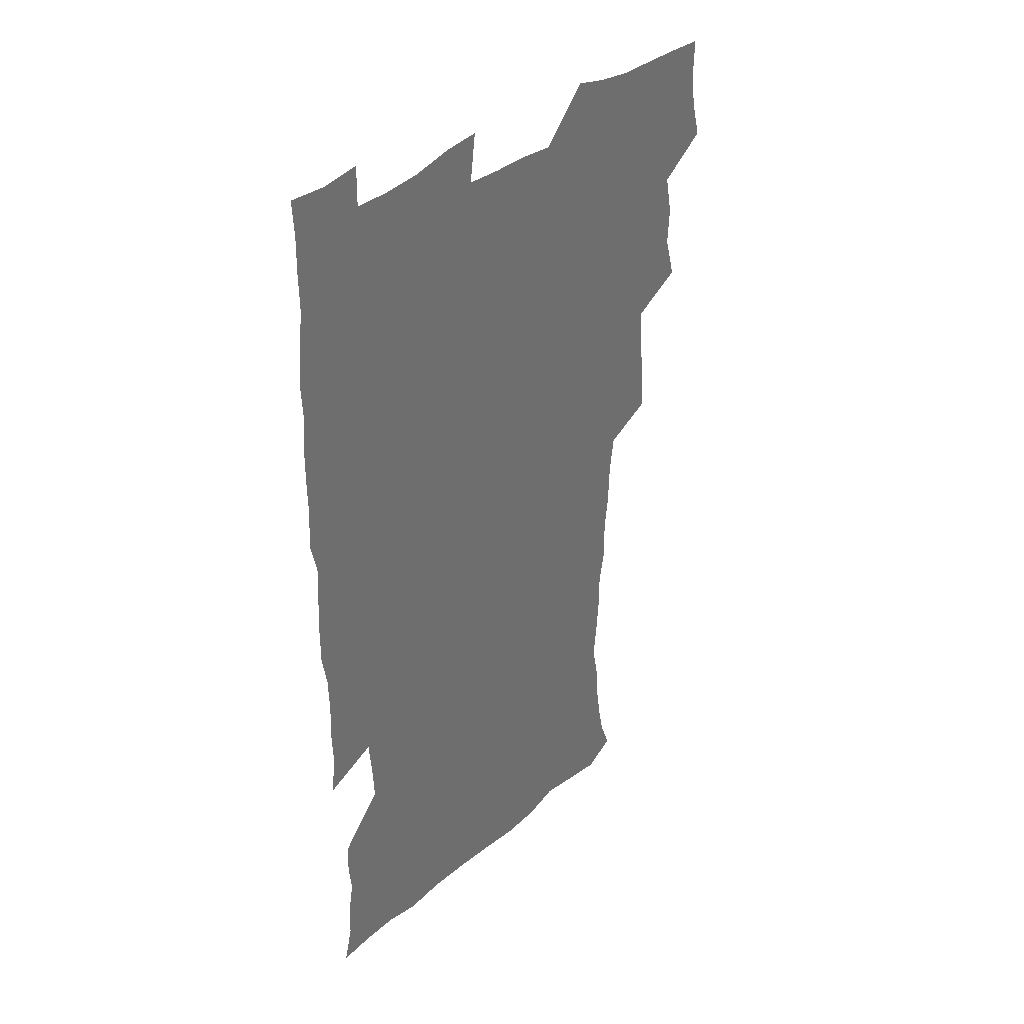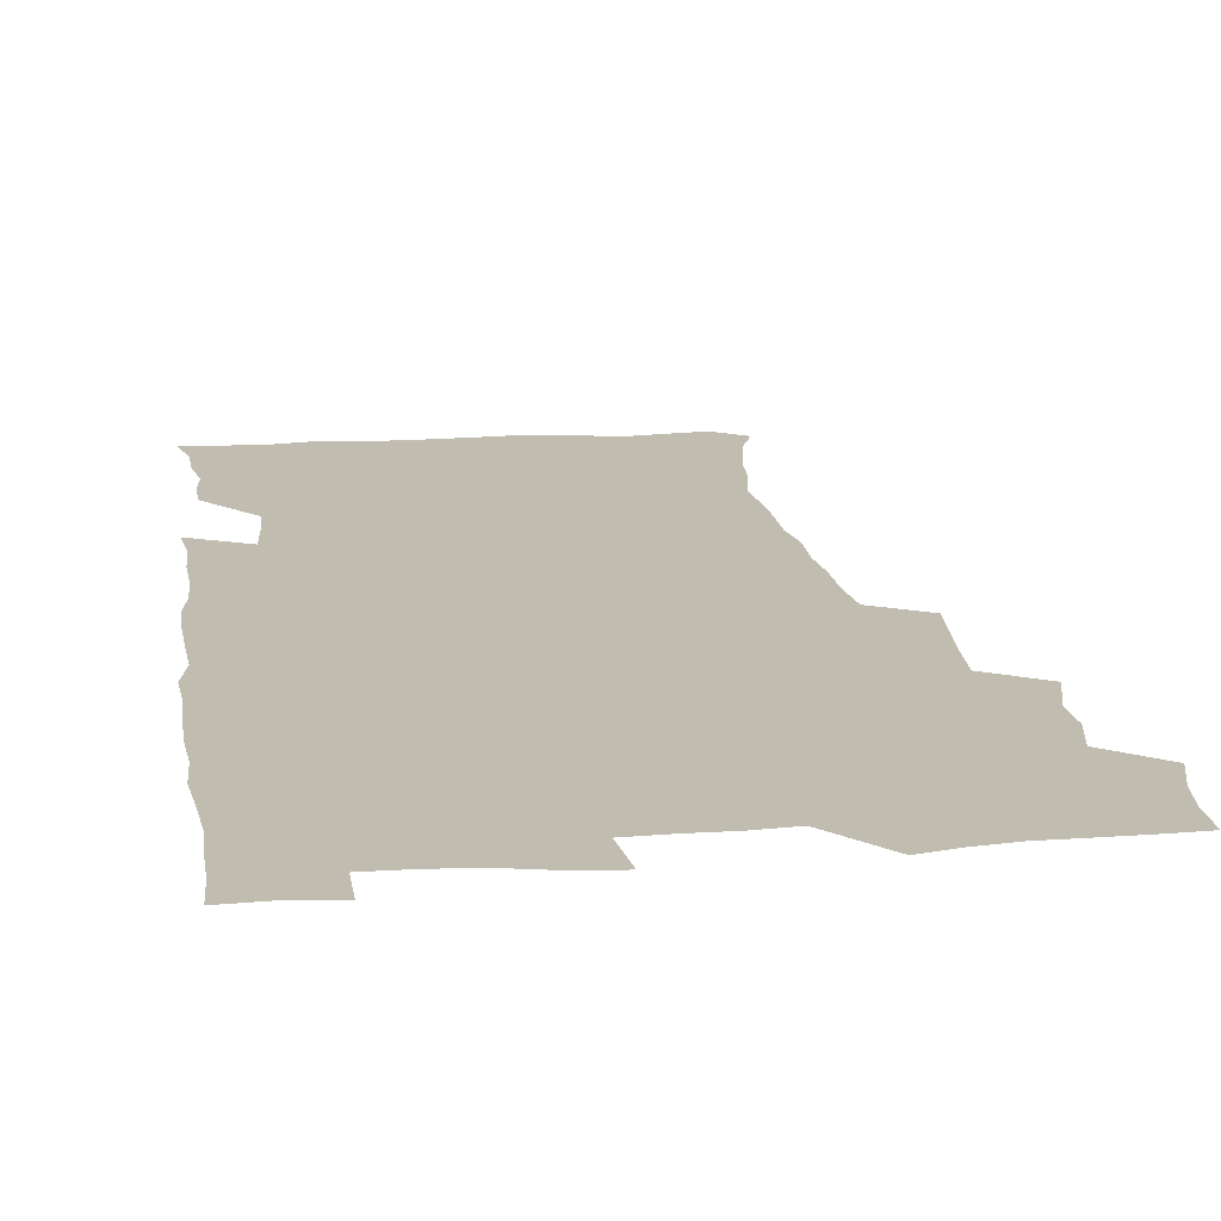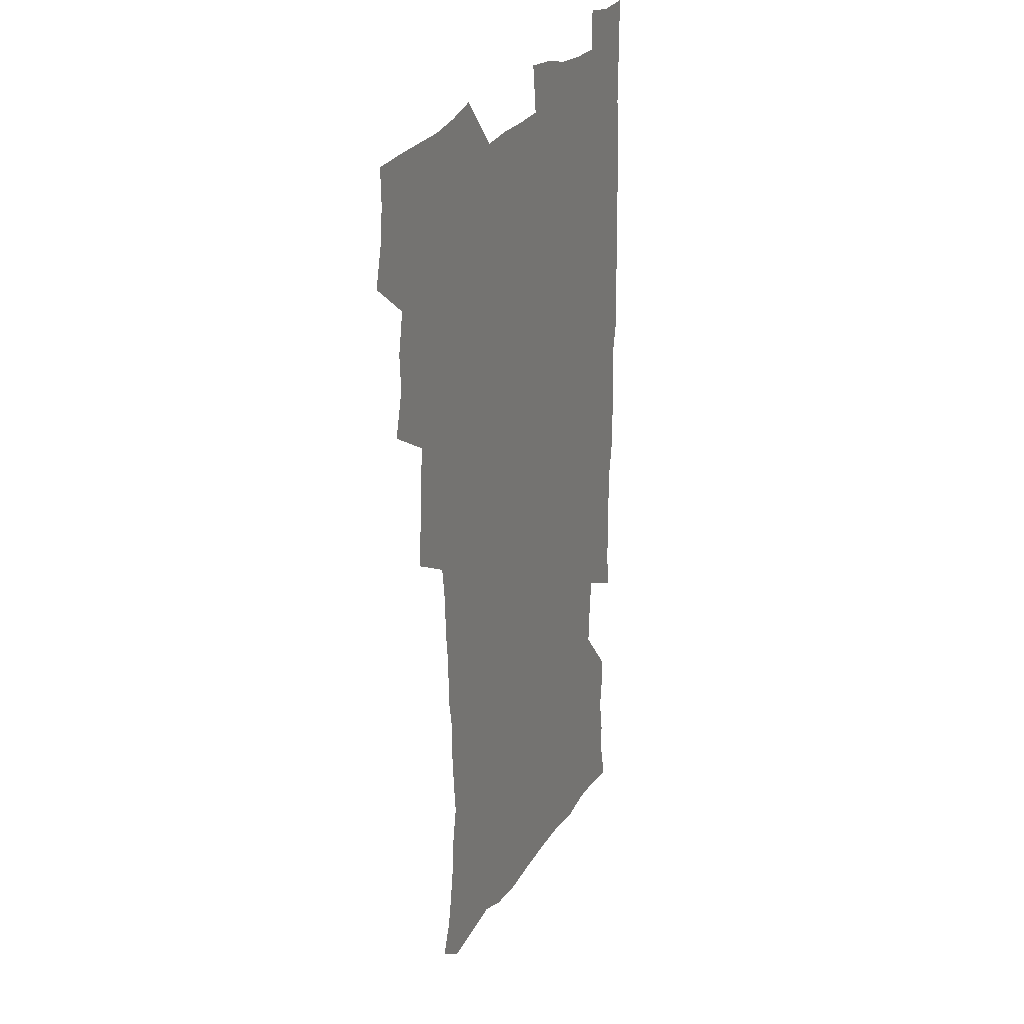
<metadata>
{"format":"obj","ext":"obj","renderer":"f3d","projection":"perspective","resolution":1024,"background":"white","views":[{"elev":38.4,"azim":133.8,"up":"+Y"},{"elev":16.4,"azim":172.4,"up":"+Z"},{"elev":26.3,"azim":-64.6,"up":"+Y"}]}
</metadata>
<code>
v 475.3 524 0
v 479.3 539.6 0
v 481.1 554.4 0
v 480.6 569.5 0
v 487.6 458.4 0
v 492.4 476.6 0
v 491.5 492 0
v 494.7 508.8 0
v 495.4 524.1 0
v 497.5 539.2 0
v 497 554.2 0
v 495.6 570.2 0
v 504.3 394 0
v 505.8 411.4 0
v 507.2 428.6 0
v 508 445.8 0
v 509.4 462.6 0
v 510.5 478.6 0
v 511.2 494.2 0
v 510.6 509 0
v 513.9 524.7 0
v 513.1 539.2 0
v 512.2 554.2 0
v 510.6 570.5 0
v 519.9 183.6 0
v 524.9 197.3 0
v 527.3 209.9 0
v 529.3 223.5 0
v 530.1 237.4 0
v 533.3 255.4 0
v 531.9 269.6 0
v 530.9 285 0
v 530.7 302.2 0
v 528.2 316.5 0
v 528.4 333.8 0
v 526.7 349.4 0
v 526.1 366.8 0
v 524.2 382.8 0
v 525.1 400.5 0
v 526.4 417.7 0
v 526.2 433.3 0
v 527.5 449.7 0
v 527 464.7 0
v 528.6 480.5 0
v 529.3 495.4 0
v 528.1 510 0
v 528.8 524.6 0
v 528.2 539.4 0
v 526.9 554.6 0
v 525.4 570.7 0
v 532.5 174.8 0
v 540 190.7 0
v 541.3 202.9 0
v 543.9 217.3 0
v 548.3 235.1 0
v 548.5 249.6 0
v 549 265 0
v 547.2 278.3 0
v 546.6 293.6 0
v 546.7 310.4 0
v 546.2 326.3 0
v 545.5 342 0
v 543.7 356.6 0
v 544.5 374 0
v 542.4 388.4 0
v 542.3 404.4 0
v 543 420.6 0
v 542.5 435.6 0
v 542.9 451 0
v 544.1 466.6 0
v 543.6 481 0
v 544.7 496 0
v 545.8 510.4 0
v 544.8 524.4 0
v 543.1 539.8 0
v 541.2 556.3 0
v 539.4 572.7 0
v 547.1 176.4 0
v 552.8 191.3 0
v 557.5 207.9 0
v 561.7 225.7 0
v 562.7 240.7 0
v 564.2 257.2 0
v 563.9 271.5 0
v 563 285.6 0
v 561.4 299.2 0
v 561.1 315 0
v 561 331 0
v 559.6 345.3 0
v 560.1 362.2 0
v 559.5 377.3 0
v 558.1 391.4 0
v 558 407 0
v 558.5 422.5 0
v 559 438 0
v 559.4 453.1 0
v 559.3 467.5 0
v 559.7 482.2 0
v 559.8 496.5 0
v 559.9 510.6 0
v 559.2 524.7 0
v 558.2 539.5 0
v 556.9 554.8 0
v 553.1 576 0
v 564.5 178.7 0
v 569 194.3 0
v 574.4 213.9 0
v 576.5 230.4 0
v 576.8 244.8 0
v 577.2 259.7 0
v 576.8 273.8 0
v 576.4 288.7 0
v 575 301.9 0
v 575.9 319.9 0
v 575.1 334.1 0
v 573.8 347.9 0
v 574.7 365.3 0
v 573.2 378.7 0
v 574.6 395.6 0
v 574.3 410 0
v 573.8 424.2 0
v 573.9 439.2 0
v 574.2 453.9 0
v 573.1 467.7 0
v 574 482.5 0
v 574.4 496.9 0
v 574 510.9 0
v 573.2 525.3 0
v 573.3 539 0
v 571.6 554.6 0
v 577.8 173.6 0
v 584.8 196.7 0
v 588.3 215.3 0
v 589.3 230.8 0
v 589.8 246.1 0
v 590 260.8 0
v 590.3 276.7 0
v 589.5 290.3 0
v 589 305 0
v 589.1 320.8 0
v 588.7 335.8 0
v 588.7 351.5 0
v 588.6 366.8 0
v 588.5 381.7 0
v 588.3 396.3 0
v 587.7 409.8 0
v 588.4 425.7 0
v 587.7 439.4 0
v 588.3 454.5 0
v 588 468.6 0
v 588.2 482.7 0
v 588.5 496.9 0
v 588.5 511 0
v 588 525.3 0
v 587.3 539.8 0
v 586.1 555.8 0
v 594 171.9 0
v 598.8 194.1 0
v 602.5 218.3 0
v 603.2 233.7 0
v 603.4 248.5 0
v 603.2 262.5 0
v 603.2 277 0
v 603.2 292.8 0
v 603.2 308.4 0
v 602.7 322.3 0
v 602.8 338.3 0
v 602.7 353.3 0
v 602.5 368 0
v 602.3 382.4 0
v 602.3 397 0
v 602.3 411.7 0
v 602.4 426.4 0
v 602.8 441.3 0
v 602.6 455 0
v 602.7 469.4 0
v 602.8 483.2 0
v 602.4 497.1 0
v 602.7 511.2 0
v 602.4 525.5 0
v 601.7 540.5 0
v 601.1 555.8 0
v 611.8 173.2 0
v 614.2 195.2 0
v 615.8 217.3 0
v 616.1 233.2 0
v 616.2 248.7 0
v 616.2 261.4 0
v 616.5 279.1 0
v 616.4 292.8 0
v 616.3 308 0
v 616.2 323.3 0
v 616.3 339.8 0
v 616.2 353.8 0
v 616 368 0
v 615.9 382 0
v 616 396.9 0
v 616.1 410.8 0
v 616.3 426.3 0
v 616.4 440.9 0
v 616.5 454.9 0
v 616.6 469.3 0
v 616.6 483.3 0
v 617 497.4 0
v 616.9 511.4 0
v 616.9 525.4 0
v 616.7 539.9 0
v 615.9 556.4 0
v 613.4 576.9 0
v 629.3 174 0
v 629.4 196.9 0
v 629.4 216.5 0
v 629.3 233.2 0
v 629.3 247.9 0
v 629.5 264.1 0
v 629.5 279.1 0
v 629.5 293.2 0
v 629.6 307.5 0
v 629.6 321.8 0
v 629.5 338.8 0
v 629.5 353.8 0
v 629.6 368.1 0
v 629.6 383.3 0
v 629.8 396.9 0
v 629.9 411.5 0
v 630.1 425.8 0
v 630.1 440.8 0
v 630.4 454.6 0
v 630.3 469.5 0
v 630.5 483.1 0
v 630.7 497.2 0
v 631.1 511.3 0
v 631.2 525.5 0
v 631.1 540.3 0
v 630.7 555.5 0
v 628.2 575.4 0
v 646.4 174 0
v 644.1 197 0
v 643.1 215.7 0
v 642.8 231.3 0
v 642.4 247.6 0
v 642.7 262.1 0
v 642.5 278.2 0
v 642.5 293.2 0
v 642.9 306.7 0
v 642.8 324.3 0
v 642.9 338.5 0
v 643 353 0
v 643.2 367.3 0
v 643.3 382.1 0
v 643.4 396.6 0
v 643.4 411.4 0
v 644.2 424.8 0
v 643.9 440.2 0
v 644.4 454.3 0
v 644.1 469.1 0
v 644.4 483.1 0
v 645.1 497 0
v 645.3 511.2 0
v 645.8 525.3 0
v 646.1 539.4 0
v 645.6 554.8 0
v 644.7 571.5 0
v 663.2 171.7 0
v 659.1 195.2 0
v 656.9 214.3 0
v 656.3 229.8 0
v 656.8 243.4 0
v 655.7 260.9 0
v 655.8 275.8 0
v 656.1 290.9 0
v 656.3 306.4 0
v 656.6 321.4 0
v 656.8 336.3 0
v 657.1 350.9 0
v 657 366.1 0
v 657.1 380.9 0
v 657.4 395.4 0
v 657.6 410.1 0
v 657.9 424.4 0
v 659.7 437.8 0
v 658.7 453.7 0
v 659.5 467.6 0
v 659.1 482.4 0
v 659.1 496.9 0
v 659 510.9 0
v 660.6 525.2 0
v 660.3 539.6 0
v 660.3 554.4 0
v 660 570.2 0
v 678 174.3 0
v 675.1 191.3 0
v 671.5 211.2 0
v 670.7 226.6 0
v 669.6 242.5 0
v 669.4 257.1 0
v 669.4 272.2 0
v 669.8 287.8 0
v 671 302.4 0
v 670.6 318.5 0
v 672.4 331.8 0
v 671.4 348.4 0
v 671.8 363.1 0
v 672 378 0
v 673.1 392.2 0
v 672.5 407.8 0
v 672.3 423 0
v 673.4 437.3 0
v 673 452.6 0
v 673.6 466.9 0
v 673.4 481.9 0
v 673.6 496.2 0
v 676.3 510.6 0
v 675.7 525.2 0
v 675 539.9 0
v 675.1 554.5 0
v 675 570.2 0
v 674.8 587.2 0
v 693 173.7 0
v 688.5 192.1 0
v 686.3 208 0
v 685.9 222.1 0
v 684.1 238.4 0
v 682.8 253.5 0
v 683.6 266.4 0
v 684.3 282.1 0
v 685.8 298.2 0
v 685.7 314.1 0
v 686.1 329.4 0
v 686.3 344.6 0
v 686.9 359.4 0
v 687.4 374.4 0
v 688.9 388.7 0
v 688.5 404.4 0
v 688.5 419.8 0
v 689.5 434.6 0
v 689 450.1 0
v 688.8 465.2 0
v 690.5 479.6 0
v 689.8 494.9 0
v 691.4 509.6 0
v 690.3 525.3 0
v 690.1 540 0
v 689.6 554.4 0
v 690.2 569.5 0
v 690.6 584.9 0
v 707.9 171.6 0
v 703.9 188.5 0
v 703.7 202 0
v 701 217.6 0
v 702.4 230 0
v 702.2 243.7 0
v 708.1 287 0
v 706.1 304.5 0
v 706.7 319.8 0
v 706 336.2 0
v 706.4 351.6 0
v 708.8 365.9 0
v 708.7 381.6 0
v 708 397.9 0
v 707.2 414.4 0
v 710.2 428.7 0
v 709.2 445.1 0
v 709.5 460.7 0
v 709.3 476.3 0
v 708.2 492.3 0
v 708.9 507.5 0
v 707.1 523.9 0
v 705.7 539.8 0
v 705.9 554.9 0
v 705.7 569.8 0
v 706.4 585.8 0
f 8 9 1
f 1 9 2
f 9 10 2
f 2 10 3
f 10 11 3
f 3 11 4
f 11 12 4
f 16 17 5
f 5 17 6
f 17 18 6
f 6 18 7
f 18 19 7
f 7 19 8
f 19 20 8
f 8 20 9
f 20 21 9
f 9 21 10
f 21 22 10
f 10 22 11
f 22 23 11
f 11 23 12
f 23 24 12
f 38 39 13
f 13 39 14
f 39 40 14
f 14 40 15
f 40 41 15
f 15 41 16
f 41 42 16
f 16 42 17
f 42 43 17
f 17 43 18
f 43 44 18
f 18 44 19
f 44 45 19
f 19 45 20
f 45 46 20
f 20 46 21
f 46 47 21
f 21 47 22
f 47 48 22
f 22 48 23
f 48 49 23
f 23 49 24
f 49 50 24
f 51 52 25
f 25 52 26
f 52 53 26
f 26 53 27
f 53 54 27
f 27 54 28
f 54 55 28
f 28 55 29
f 55 56 29
f 29 56 30
f 56 57 30
f 30 57 31
f 57 58 31
f 31 58 32
f 58 59 32
f 32 59 33
f 59 60 33
f 33 60 34
f 60 61 34
f 34 61 35
f 61 62 35
f 35 62 36
f 62 63 36
f 36 63 37
f 63 64 37
f 37 64 38
f 64 65 38
f 38 65 39
f 65 66 39
f 39 66 40
f 66 67 40
f 40 67 41
f 67 68 41
f 41 68 42
f 68 69 42
f 42 69 43
f 69 70 43
f 43 70 44
f 70 71 44
f 44 71 45
f 71 72 45
f 45 72 46
f 72 73 46
f 46 73 47
f 73 74 47
f 47 74 48
f 74 75 48
f 48 75 49
f 75 76 49
f 49 76 50
f 76 77 50
f 51 78 52
f 78 79 52
f 52 79 53
f 79 80 53
f 53 80 54
f 80 81 54
f 54 81 55
f 81 82 55
f 55 82 56
f 82 83 56
f 56 83 57
f 83 84 57
f 57 84 58
f 84 85 58
f 58 85 59
f 85 86 59
f 59 86 60
f 86 87 60
f 60 87 61
f 87 88 61
f 61 88 62
f 88 89 62
f 62 89 63
f 89 90 63
f 63 90 64
f 90 91 64
f 64 91 65
f 91 92 65
f 65 92 66
f 92 93 66
f 66 93 67
f 93 94 67
f 67 94 68
f 94 95 68
f 68 95 69
f 95 96 69
f 69 96 70
f 96 97 70
f 70 97 71
f 97 98 71
f 71 98 72
f 98 99 72
f 72 99 73
f 99 100 73
f 73 100 74
f 100 101 74
f 74 101 75
f 101 102 75
f 75 102 76
f 102 103 76
f 76 103 77
f 103 104 77
f 78 105 79
f 105 106 79
f 79 106 80
f 106 107 80
f 80 107 81
f 107 108 81
f 81 108 82
f 108 109 82
f 82 109 83
f 109 110 83
f 83 110 84
f 110 111 84
f 84 111 85
f 111 112 85
f 85 112 86
f 112 113 86
f 86 113 87
f 113 114 87
f 87 114 88
f 114 115 88
f 88 115 89
f 115 116 89
f 89 116 90
f 116 117 90
f 90 117 91
f 117 118 91
f 91 118 92
f 118 119 92
f 92 119 93
f 119 120 93
f 93 120 94
f 120 121 94
f 94 121 95
f 121 122 95
f 95 122 96
f 122 123 96
f 96 123 97
f 123 124 97
f 97 124 98
f 124 125 98
f 98 125 99
f 125 126 99
f 99 126 100
f 126 127 100
f 100 127 101
f 127 128 101
f 101 128 102
f 128 129 102
f 102 129 103
f 129 130 103
f 103 130 104
f 105 131 106
f 131 132 106
f 106 132 107
f 132 133 107
f 107 133 108
f 133 134 108
f 108 134 109
f 134 135 109
f 109 135 110
f 135 136 110
f 110 136 111
f 136 137 111
f 111 137 112
f 137 138 112
f 112 138 113
f 138 139 113
f 113 139 114
f 139 140 114
f 114 140 115
f 140 141 115
f 115 141 116
f 141 142 116
f 116 142 117
f 142 143 117
f 117 143 118
f 143 144 118
f 118 144 119
f 144 145 119
f 119 145 120
f 145 146 120
f 120 146 121
f 146 147 121
f 121 147 122
f 147 148 122
f 122 148 123
f 148 149 123
f 123 149 124
f 149 150 124
f 124 150 125
f 150 151 125
f 125 151 126
f 151 152 126
f 126 152 127
f 152 153 127
f 127 153 128
f 153 154 128
f 128 154 129
f 154 155 129
f 129 155 130
f 155 156 130
f 131 157 132
f 157 158 132
f 132 158 133
f 158 159 133
f 133 159 134
f 159 160 134
f 134 160 135
f 160 161 135
f 135 161 136
f 161 162 136
f 136 162 137
f 162 163 137
f 137 163 138
f 163 164 138
f 138 164 139
f 164 165 139
f 139 165 140
f 165 166 140
f 140 166 141
f 166 167 141
f 141 167 142
f 167 168 142
f 142 168 143
f 168 169 143
f 143 169 144
f 169 170 144
f 144 170 145
f 170 171 145
f 145 171 146
f 171 172 146
f 146 172 147
f 172 173 147
f 147 173 148
f 173 174 148
f 148 174 149
f 174 175 149
f 149 175 150
f 175 176 150
f 150 176 151
f 176 177 151
f 151 177 152
f 177 178 152
f 152 178 153
f 178 179 153
f 153 179 154
f 179 180 154
f 154 180 155
f 180 181 155
f 155 181 156
f 181 182 156
f 157 183 158
f 183 184 158
f 158 184 159
f 184 185 159
f 159 185 160
f 185 186 160
f 160 186 161
f 186 187 161
f 161 187 162
f 187 188 162
f 162 188 163
f 188 189 163
f 163 189 164
f 189 190 164
f 164 190 165
f 190 191 165
f 165 191 166
f 191 192 166
f 166 192 167
f 192 193 167
f 167 193 168
f 193 194 168
f 168 194 169
f 194 195 169
f 169 195 170
f 195 196 170
f 170 196 171
f 196 197 171
f 171 197 172
f 197 198 172
f 172 198 173
f 198 199 173
f 173 199 174
f 199 200 174
f 174 200 175
f 200 201 175
f 175 201 176
f 201 202 176
f 176 202 177
f 202 203 177
f 177 203 178
f 203 204 178
f 178 204 179
f 204 205 179
f 179 205 180
f 205 206 180
f 180 206 181
f 206 207 181
f 181 207 182
f 207 208 182
f 183 210 184
f 210 211 184
f 184 211 185
f 211 212 185
f 185 212 186
f 212 213 186
f 186 213 187
f 213 214 187
f 187 214 188
f 214 215 188
f 188 215 189
f 215 216 189
f 189 216 190
f 216 217 190
f 190 217 191
f 217 218 191
f 191 218 192
f 218 219 192
f 192 219 193
f 219 220 193
f 193 220 194
f 220 221 194
f 194 221 195
f 221 222 195
f 195 222 196
f 222 223 196
f 196 223 197
f 223 224 197
f 197 224 198
f 224 225 198
f 198 225 199
f 225 226 199
f 199 226 200
f 226 227 200
f 200 227 201
f 227 228 201
f 201 228 202
f 228 229 202
f 202 229 203
f 229 230 203
f 203 230 204
f 230 231 204
f 204 231 205
f 231 232 205
f 205 232 206
f 232 233 206
f 206 233 207
f 233 234 207
f 207 234 208
f 234 235 208
f 208 235 209
f 235 236 209
f 210 237 211
f 237 238 211
f 211 238 212
f 238 239 212
f 212 239 213
f 239 240 213
f 213 240 214
f 240 241 214
f 214 241 215
f 241 242 215
f 215 242 216
f 242 243 216
f 216 243 217
f 243 244 217
f 217 244 218
f 244 245 218
f 218 245 219
f 245 246 219
f 219 246 220
f 246 247 220
f 220 247 221
f 247 248 221
f 221 248 222
f 248 249 222
f 222 249 223
f 249 250 223
f 223 250 224
f 250 251 224
f 224 251 225
f 251 252 225
f 225 252 226
f 252 253 226
f 226 253 227
f 253 254 227
f 227 254 228
f 254 255 228
f 228 255 229
f 255 256 229
f 229 256 230
f 256 257 230
f 230 257 231
f 257 258 231
f 231 258 232
f 258 259 232
f 232 259 233
f 259 260 233
f 233 260 234
f 260 261 234
f 234 261 235
f 261 262 235
f 235 262 236
f 262 263 236
f 237 264 238
f 264 265 238
f 238 265 239
f 265 266 239
f 239 266 240
f 266 267 240
f 240 267 241
f 267 268 241
f 241 268 242
f 268 269 242
f 242 269 243
f 269 270 243
f 243 270 244
f 270 271 244
f 244 271 245
f 271 272 245
f 245 272 246
f 272 273 246
f 246 273 247
f 273 274 247
f 247 274 248
f 274 275 248
f 248 275 249
f 275 276 249
f 249 276 250
f 276 277 250
f 250 277 251
f 277 278 251
f 251 278 252
f 278 279 252
f 252 279 253
f 279 280 253
f 253 280 254
f 280 281 254
f 254 281 255
f 281 282 255
f 255 282 256
f 282 283 256
f 256 283 257
f 283 284 257
f 257 284 258
f 284 285 258
f 258 285 259
f 285 286 259
f 259 286 260
f 286 287 260
f 260 287 261
f 287 288 261
f 261 288 262
f 288 289 262
f 262 289 263
f 289 290 263
f 264 291 265
f 291 292 265
f 265 292 266
f 292 293 266
f 266 293 267
f 293 294 267
f 267 294 268
f 294 295 268
f 268 295 269
f 295 296 269
f 269 296 270
f 296 297 270
f 270 297 271
f 297 298 271
f 271 298 272
f 298 299 272
f 272 299 273
f 299 300 273
f 273 300 274
f 300 301 274
f 274 301 275
f 301 302 275
f 275 302 276
f 302 303 276
f 276 303 277
f 303 304 277
f 277 304 278
f 304 305 278
f 278 305 279
f 305 306 279
f 279 306 280
f 306 307 280
f 280 307 281
f 307 308 281
f 281 308 282
f 308 309 282
f 282 309 283
f 309 310 283
f 283 310 284
f 310 311 284
f 284 311 285
f 311 312 285
f 285 312 286
f 312 313 286
f 286 313 287
f 313 314 287
f 287 314 288
f 314 315 288
f 288 315 289
f 315 316 289
f 289 316 290
f 316 317 290
f 291 319 292
f 319 320 292
f 292 320 293
f 320 321 293
f 293 321 294
f 321 322 294
f 294 322 295
f 322 323 295
f 295 323 296
f 323 324 296
f 296 324 297
f 324 325 297
f 297 325 298
f 325 326 298
f 298 326 299
f 326 327 299
f 299 327 300
f 327 328 300
f 300 328 301
f 328 329 301
f 301 329 302
f 329 330 302
f 302 330 303
f 330 331 303
f 303 331 304
f 331 332 304
f 304 332 305
f 332 333 305
f 305 333 306
f 333 334 306
f 306 334 307
f 334 335 307
f 307 335 308
f 335 336 308
f 308 336 309
f 336 337 309
f 309 337 310
f 337 338 310
f 310 338 311
f 338 339 311
f 311 339 312
f 339 340 312
f 312 340 313
f 340 341 313
f 313 341 314
f 341 342 314
f 314 342 315
f 342 343 315
f 315 343 316
f 343 344 316
f 316 344 317
f 344 345 317
f 317 345 318
f 345 346 318
f 319 347 320
f 347 348 320
f 320 348 321
f 348 349 321
f 321 349 322
f 349 350 322
f 322 350 323
f 350 351 323
f 323 351 324
f 351 352 324
f 324 352 325
f 327 353 328
f 353 354 328
f 328 354 329
f 354 355 329
f 329 355 330
f 355 356 330
f 330 356 331
f 356 357 331
f 331 357 332
f 357 358 332
f 332 358 333
f 358 359 333
f 333 359 334
f 359 360 334
f 334 360 335
f 360 361 335
f 335 361 336
f 361 362 336
f 336 362 337
f 362 363 337
f 337 363 338
f 363 364 338
f 338 364 339
f 364 365 339
f 339 365 340
f 365 366 340
f 340 366 341
f 366 367 341
f 341 367 342
f 367 368 342
f 342 368 343
f 368 369 343
f 343 369 344
f 369 370 344
f 344 370 345
f 370 371 345
f 345 371 346
f 371 372 346

</code>
